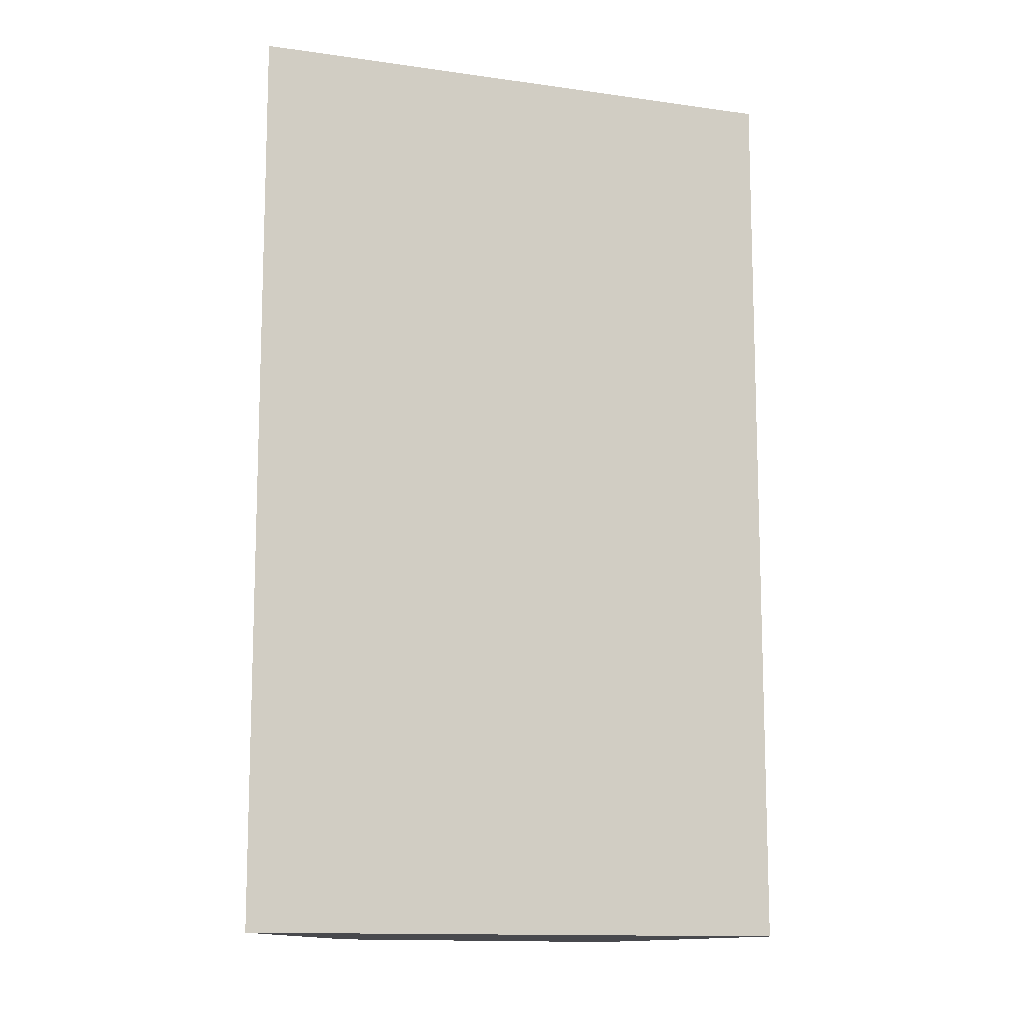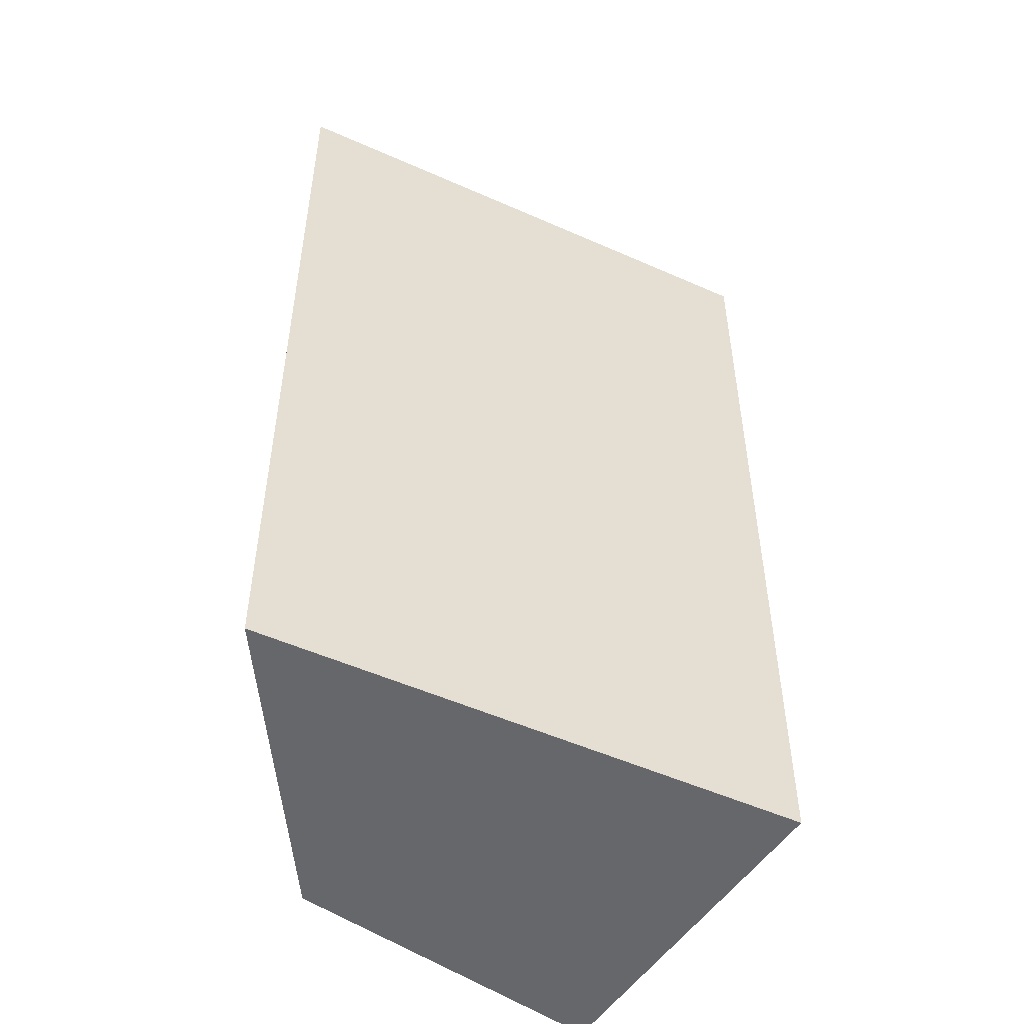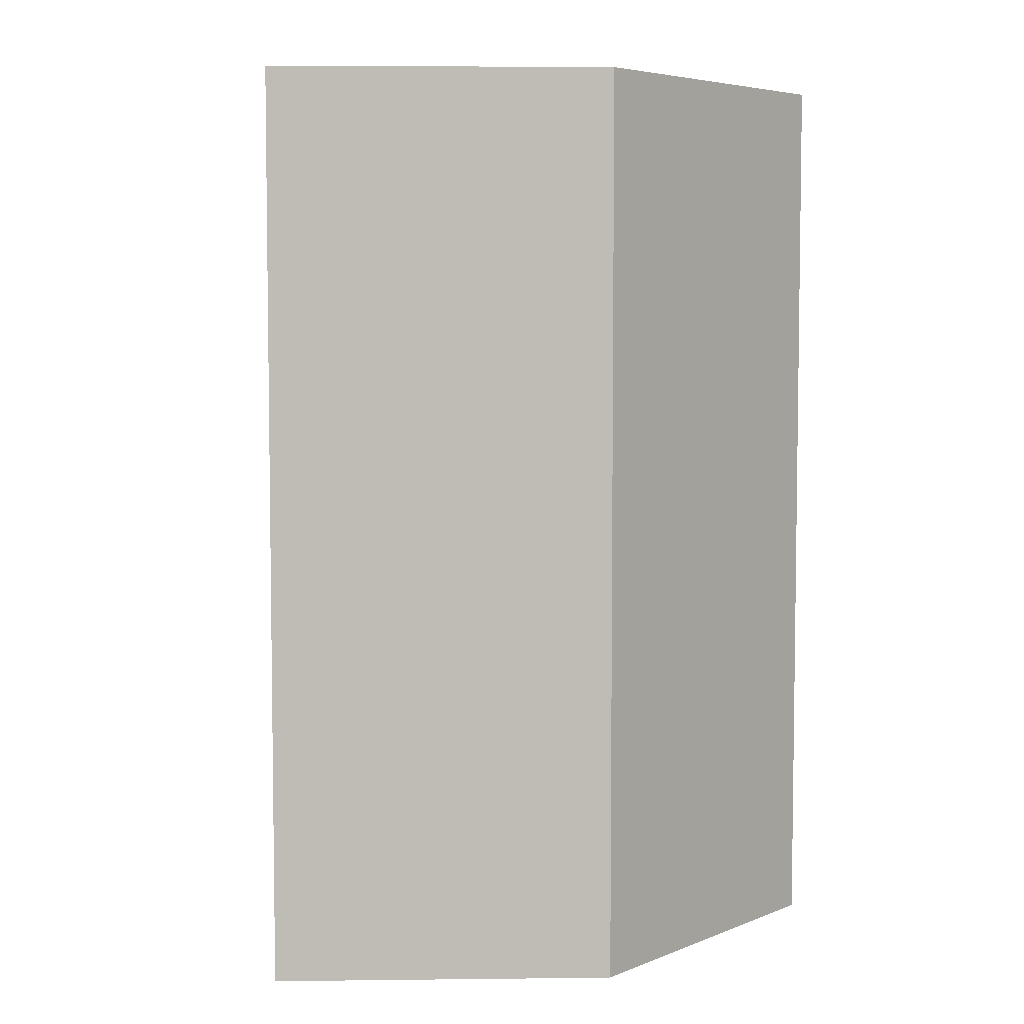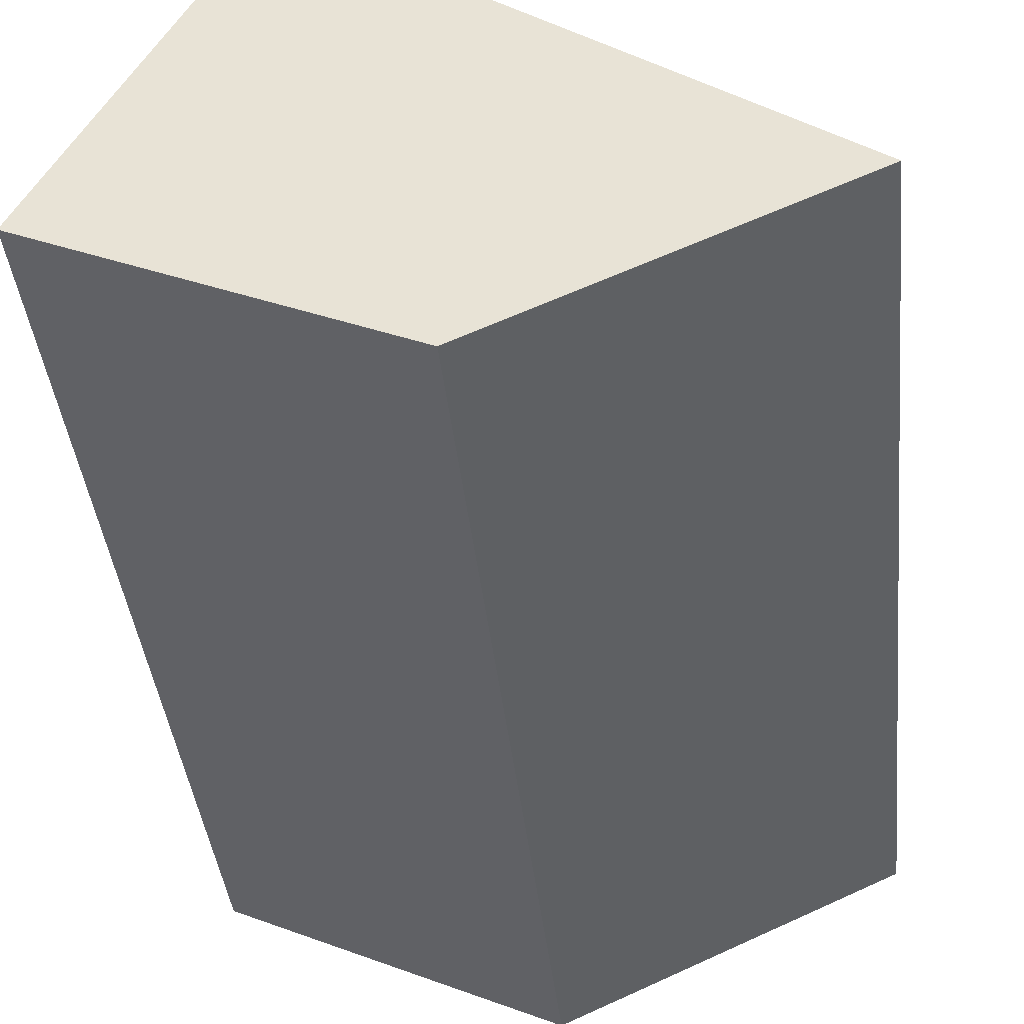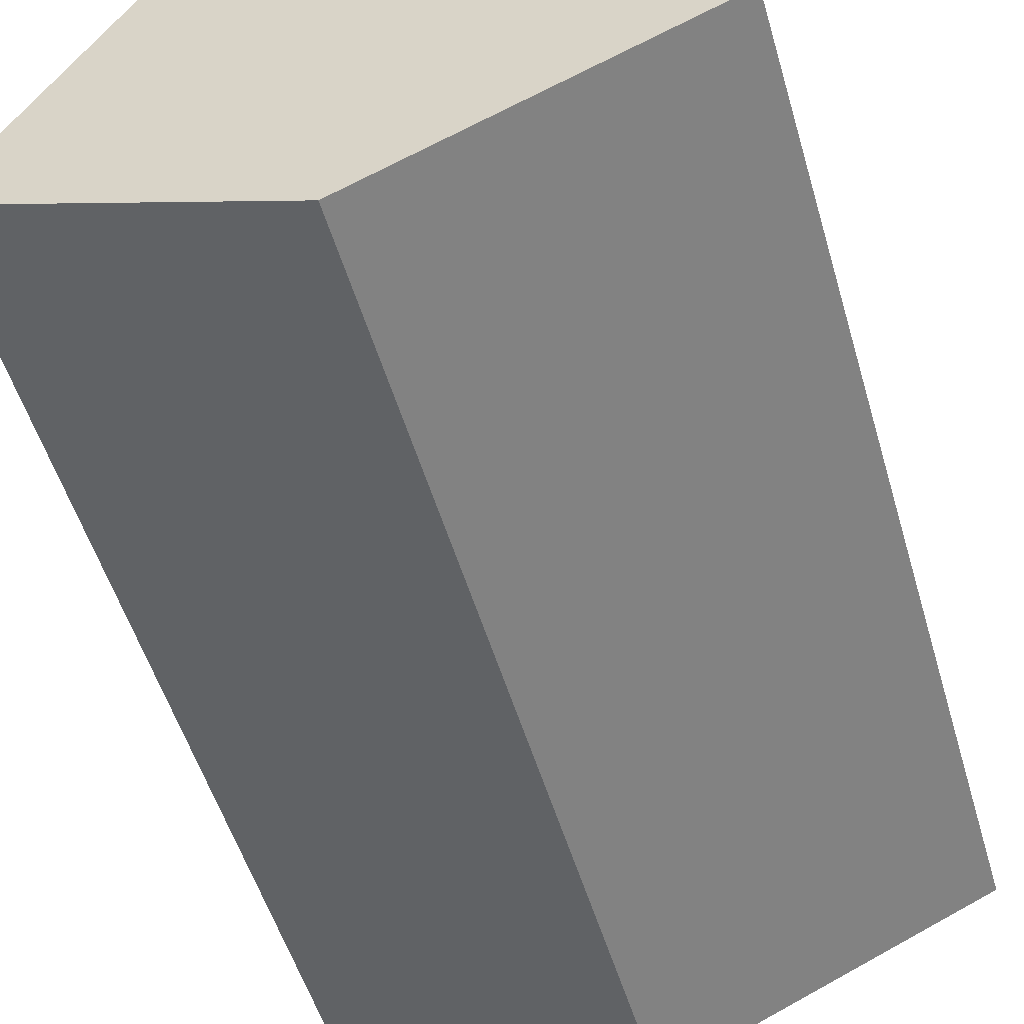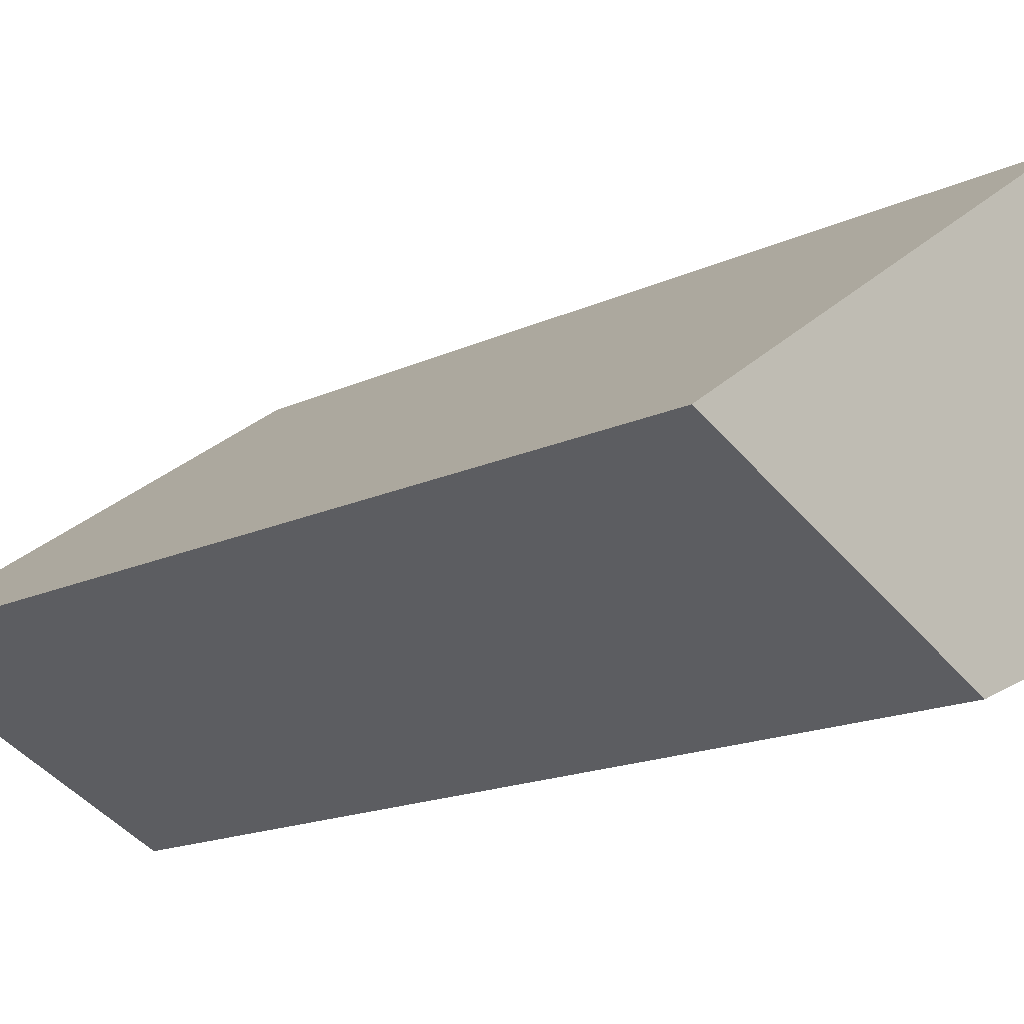
<metadata>
{"format":"obj","ext":"obj","renderer":"f3d","projection":"perspective","resolution":1024,"background":"white","views":[{"elev":-12.5,"azim":125.7,"up":"+Z"},{"elev":-52.0,"azim":118.9,"up":"+Z"},{"elev":5.4,"azim":-26.2,"up":"+Z"},{"elev":-39.2,"azim":5.9,"up":"+Y"},{"elev":-52.8,"azim":16.3,"up":"+Y"},{"elev":-16.6,"azim":133.7,"up":"+Y"}]}
</metadata>
<code>
o hole_collision_5_Cube.015
v -0.01009 0.01677 -0.01537
v -0.01009 0.01677 0.01458
v 8.8e-05 0.0122 -0.01537
v 8.8e-05 0.0122 0.01458
v -0.004379 0.02732 -0.01537
v -0.004379 0.02732 0.01458
v 0.01039 0.01682 -0.01537
v 0.01039 0.01682 0.01458
f 1 2 4 3
f 3 4 8 7
f 7 8 6 5
f 5 6 2 1
f 3 7 5 1
f 8 4 2 6

</code>
